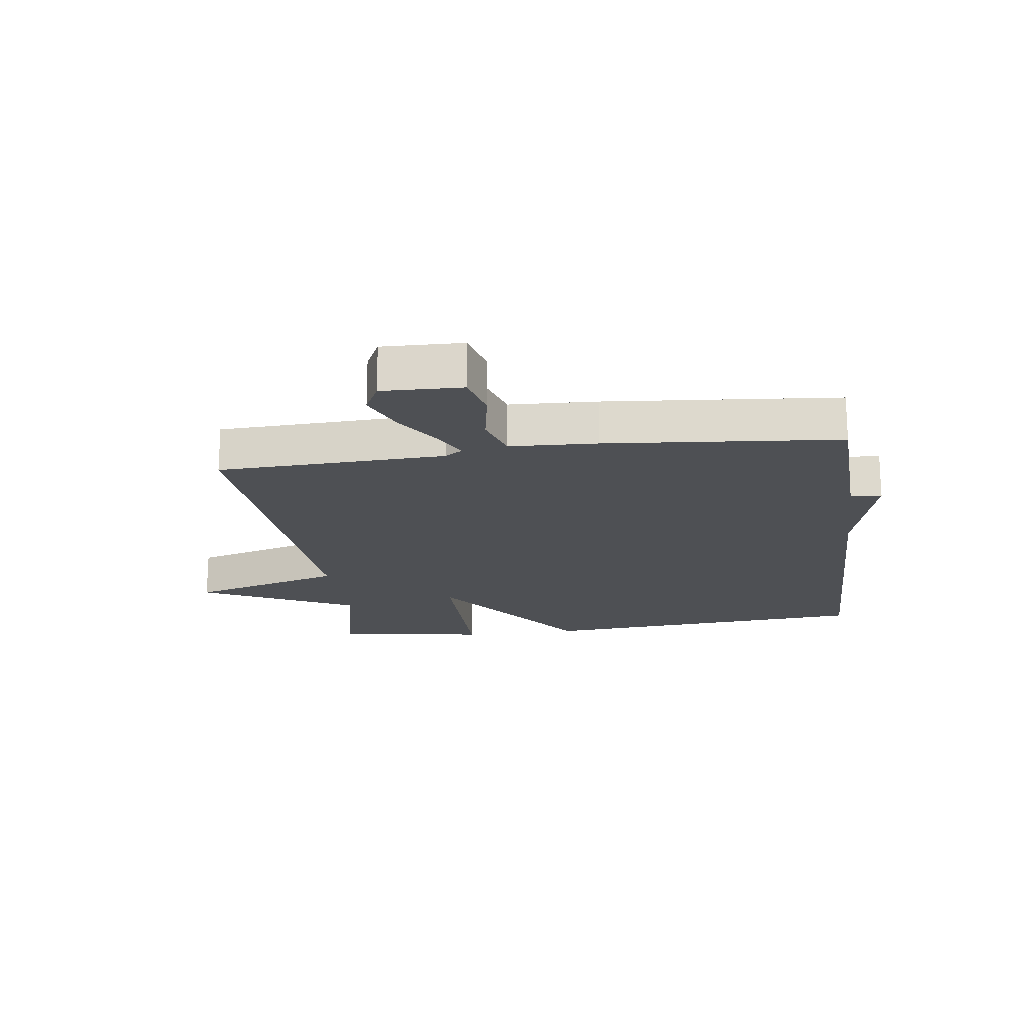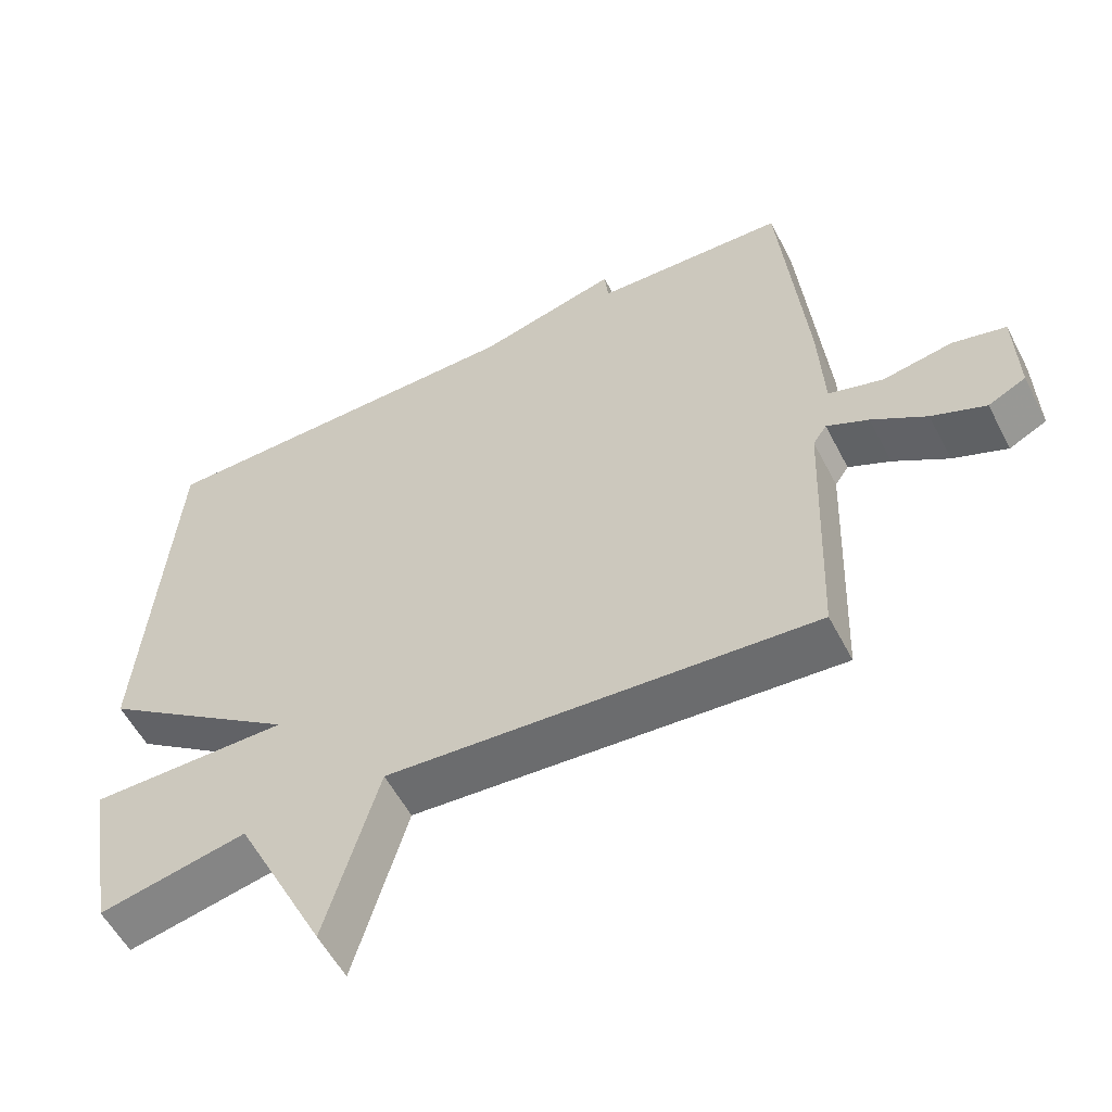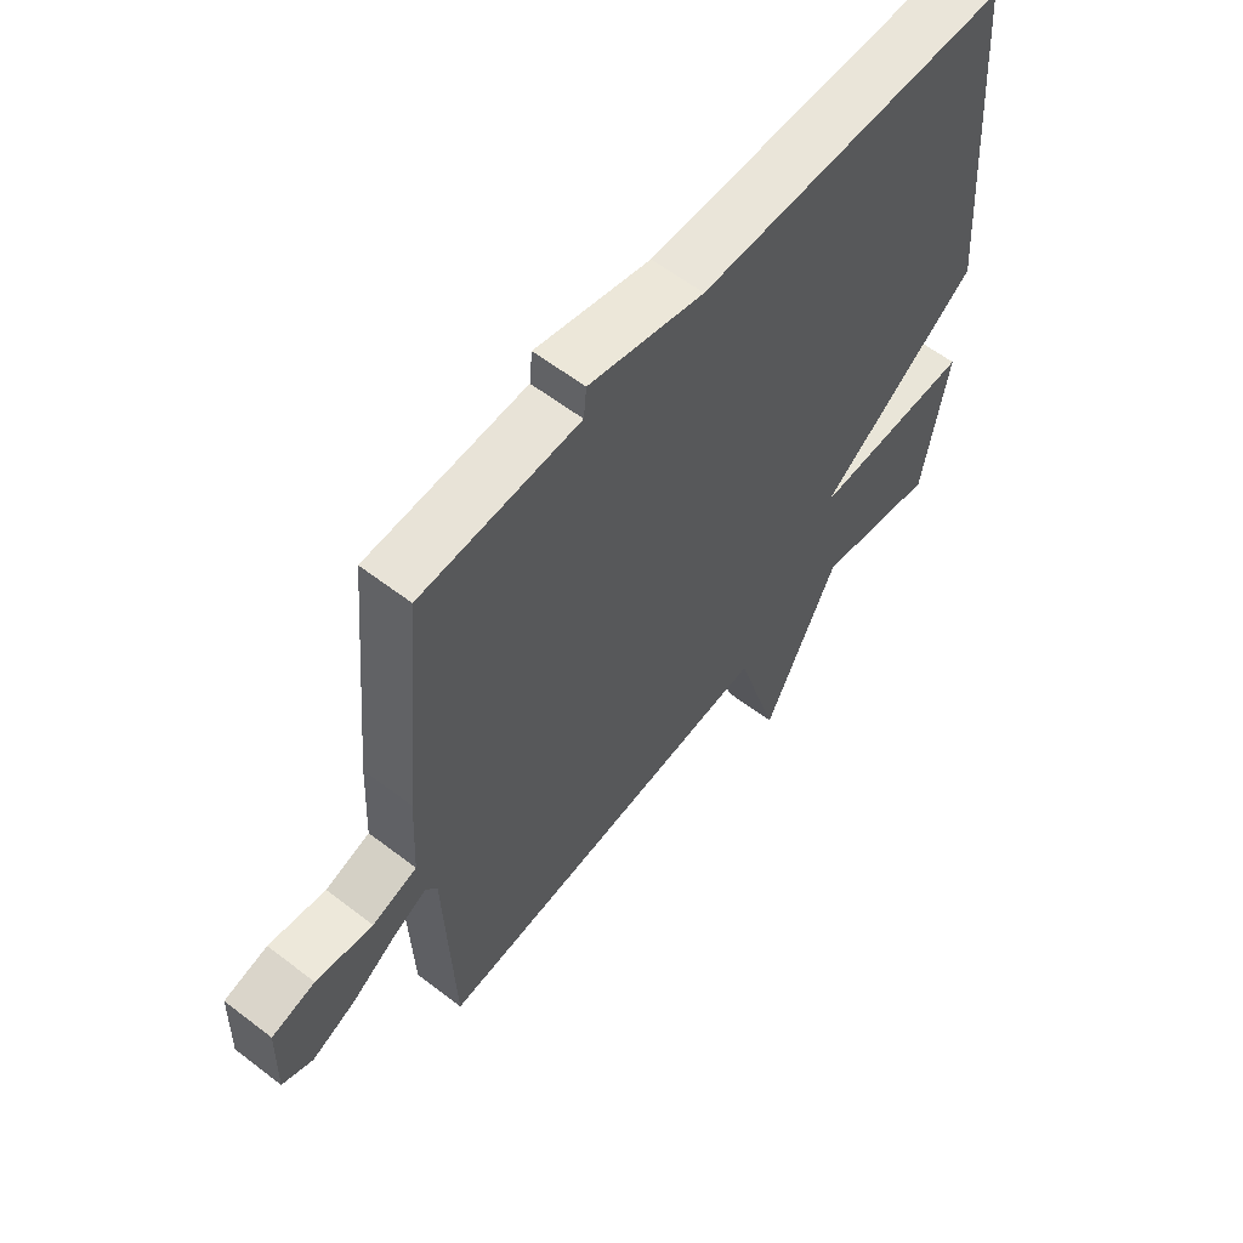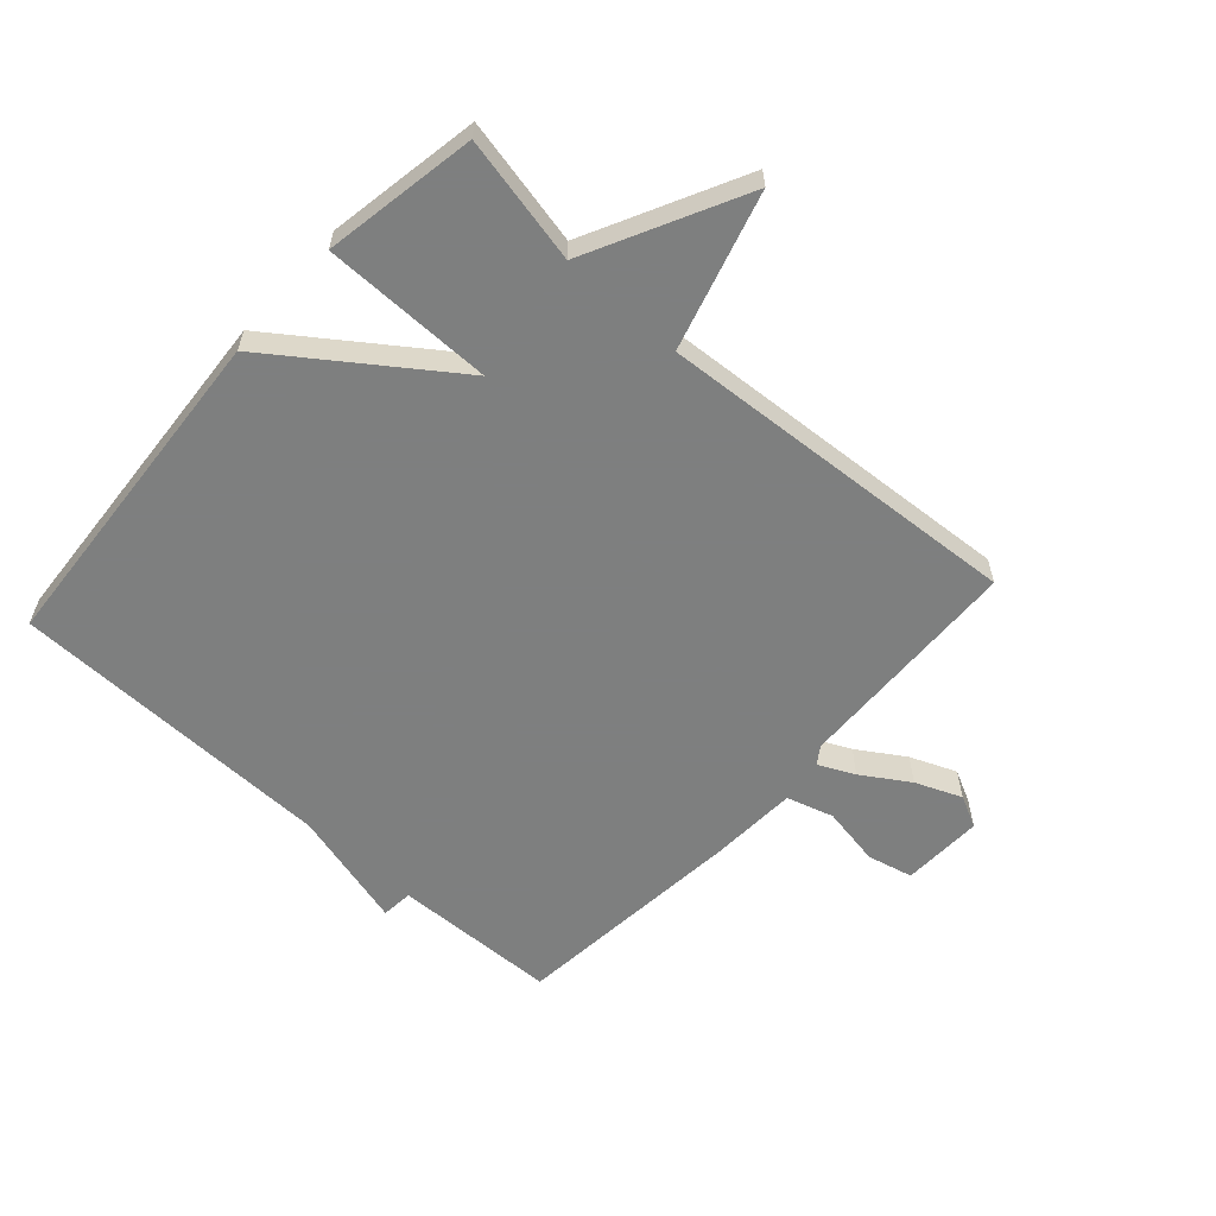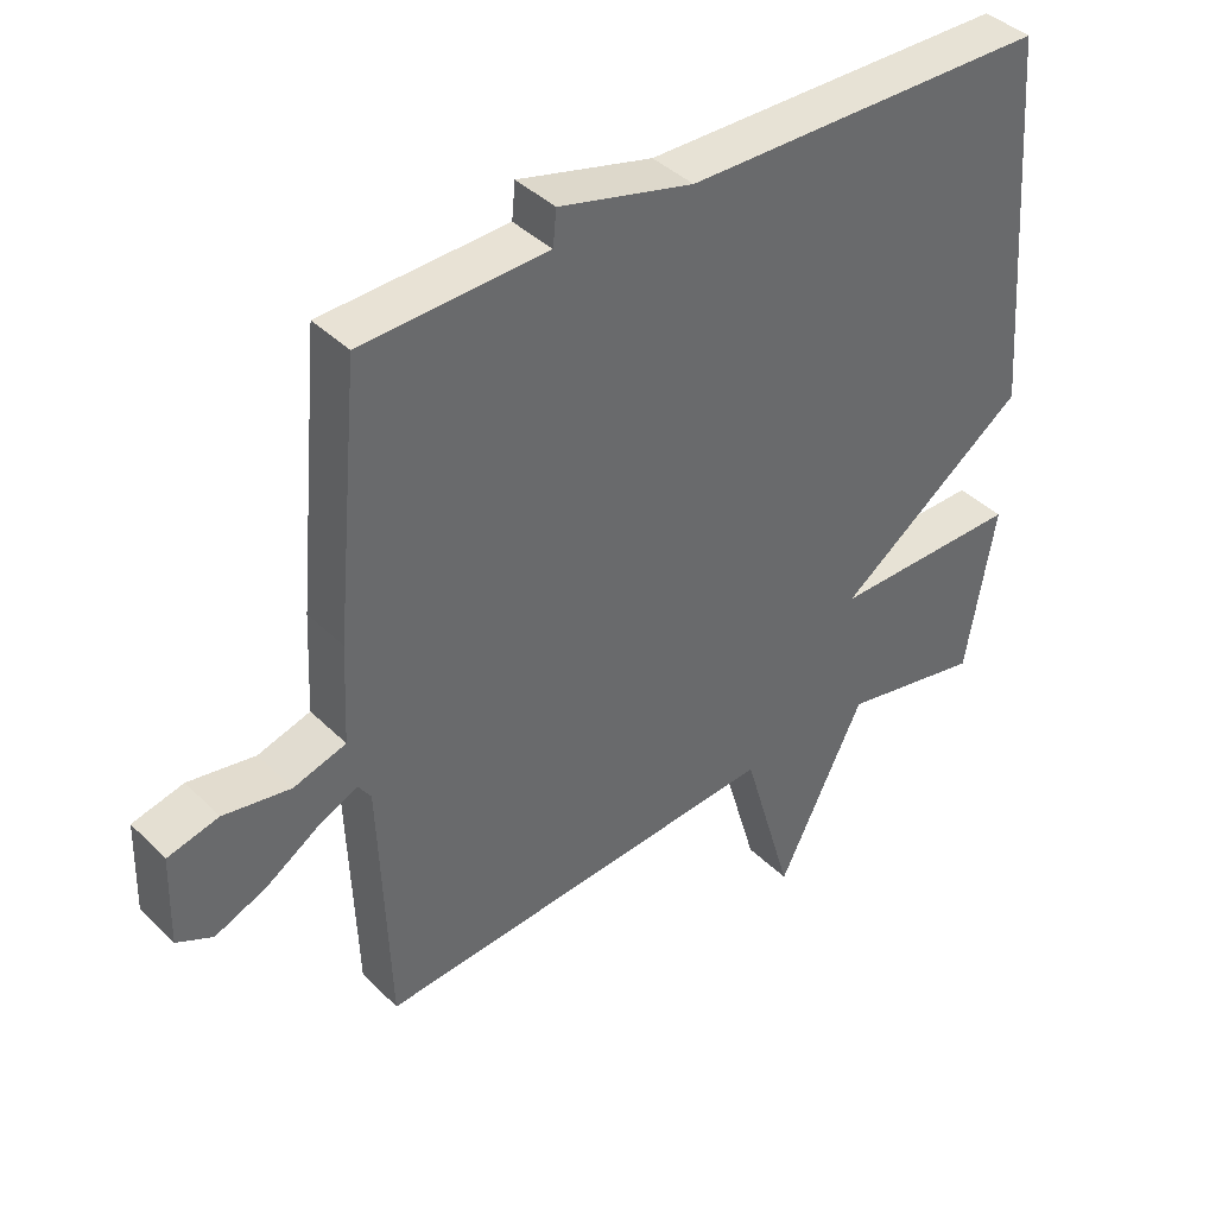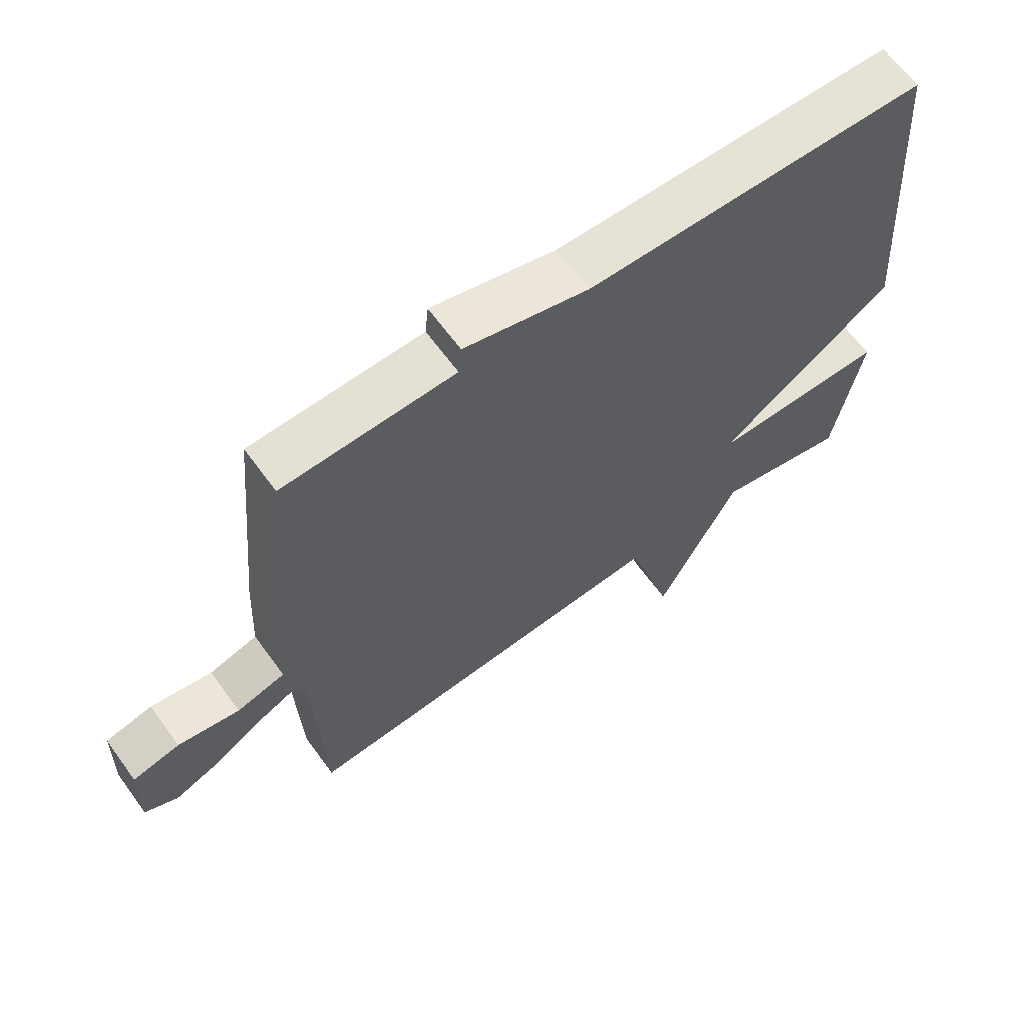
<metadata>
{"format":"obj","ext":"obj","renderer":"f3d","projection":"perspective","resolution":1024,"background":"white","views":[{"elev":-18.8,"azim":-82.1,"up":"+Y"},{"elev":-55.9,"azim":-152.8,"up":"+Z"},{"elev":59.7,"azim":-51.8,"up":"+Z"},{"elev":-59.6,"azim":137.8,"up":"+Y"},{"elev":40.5,"azim":-40.1,"up":"+Z"},{"elev":64.4,"azim":-36.0,"up":"+Z"}]}
</metadata>
<code>
v 0.5 0.07 0.5
v 0.542 0.07 -0.052
v 0.265 0.07 -0.252
v 0.542 0.07 -0.252
v 0.5 0.07 -0.5
v 0.294 0.07 -0.457
v 0.168 0.07 -0.711
v 0.094 0.07 -0.457
v -0.5 0.07 -0.5
v -0.514 0.07 -0.127
v -0.533 0.07 -0.099
v -0.591 0.07 -0.127
v -0.667 0.07 -0.176
v -0.742 0.07 -0.207
v -0.794 0.07 -0.181
v -0.79 0.07 -0.049
v -0.716 0.07 -0.031
v -0.619 0.07 -0.048
v -0.543 0.07 -0.025
v -0.536 0.07 0.118
v -0.5 0.07 0.5
v -0.232 0.07 0.509
v -0.227 0.07 0.56
v -0.032 0.07 0.509
v 0.5 0 0.5
v 0.542 0 -0.052
v 0.265 0 -0.252
v 0.542 0 -0.252
v 0.5 0 -0.5
v 0.294 0 -0.457
v 0.168 0 -0.711
v 0.094 0 -0.457
v -0.5 0 -0.5
v -0.514 0 -0.127
v -0.533 0 -0.099
v -0.591 0 -0.127
v -0.667 0 -0.176
v -0.742 0 -0.207
v -0.794 0 -0.181
v -0.79 0 -0.049
v -0.716 0 -0.031
v -0.619 0 -0.048
v -0.543 0 -0.025
v -0.536 0 0.118
v -0.5 0 0.5
v -0.232 0 0.509
v -0.227 0 0.56
v -0.032 0 0.509
f 22 23 24
f 1 2 3
f 24 1 3
f 22 24 3
f 21 22 3
f 20 21 3
f 19 20 3
f 18 19 3
f 16 17 18
f 15 16 18
f 14 15 18
f 13 14 18
f 12 13 18
f 11 12 18
f 11 18 3
f 10 11 3
f 8 9 10 3
f 6 7 8 3
f 3 4 5 6
f 48 47 46
f 27 26 25
f 27 25 48
f 27 48 46
f 27 46 45
f 27 45 44
f 27 44 43
f 27 43 42
f 42 41 40
f 42 40 39
f 42 39 38
f 42 38 37
f 42 37 36
f 42 36 35
f 27 42 35
f 27 35 34
f 27 34 33 32
f 27 32 31 30
f 30 29 28 27
f 1 25 26 2
f 2 26 27 3
f 3 27 28 4
f 4 28 29 5
f 5 29 30 6
f 6 30 31 7
f 7 31 32 8
f 8 32 33 9
f 9 33 34 10
f 10 34 35 11
f 11 35 36 12
f 12 36 37 13
f 13 37 38 14
f 14 38 39 15
f 15 39 40 16
f 16 40 41 17
f 17 41 42 18
f 18 42 43 19
f 19 43 44 20
f 20 44 45 21
f 21 45 46 22
f 22 46 47 23
f 23 47 48 24
f 24 48 25 1

</code>
